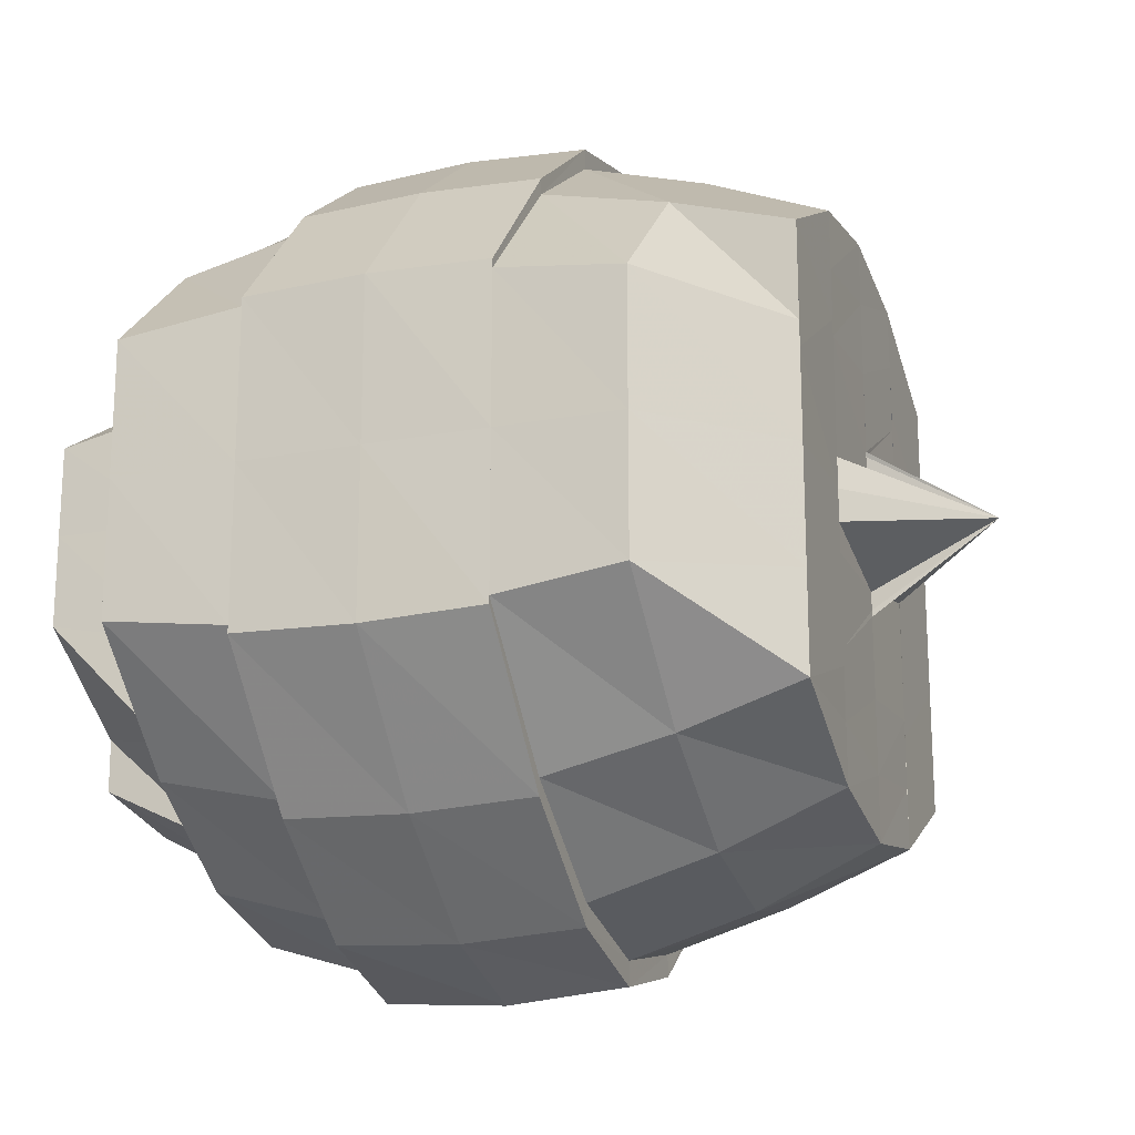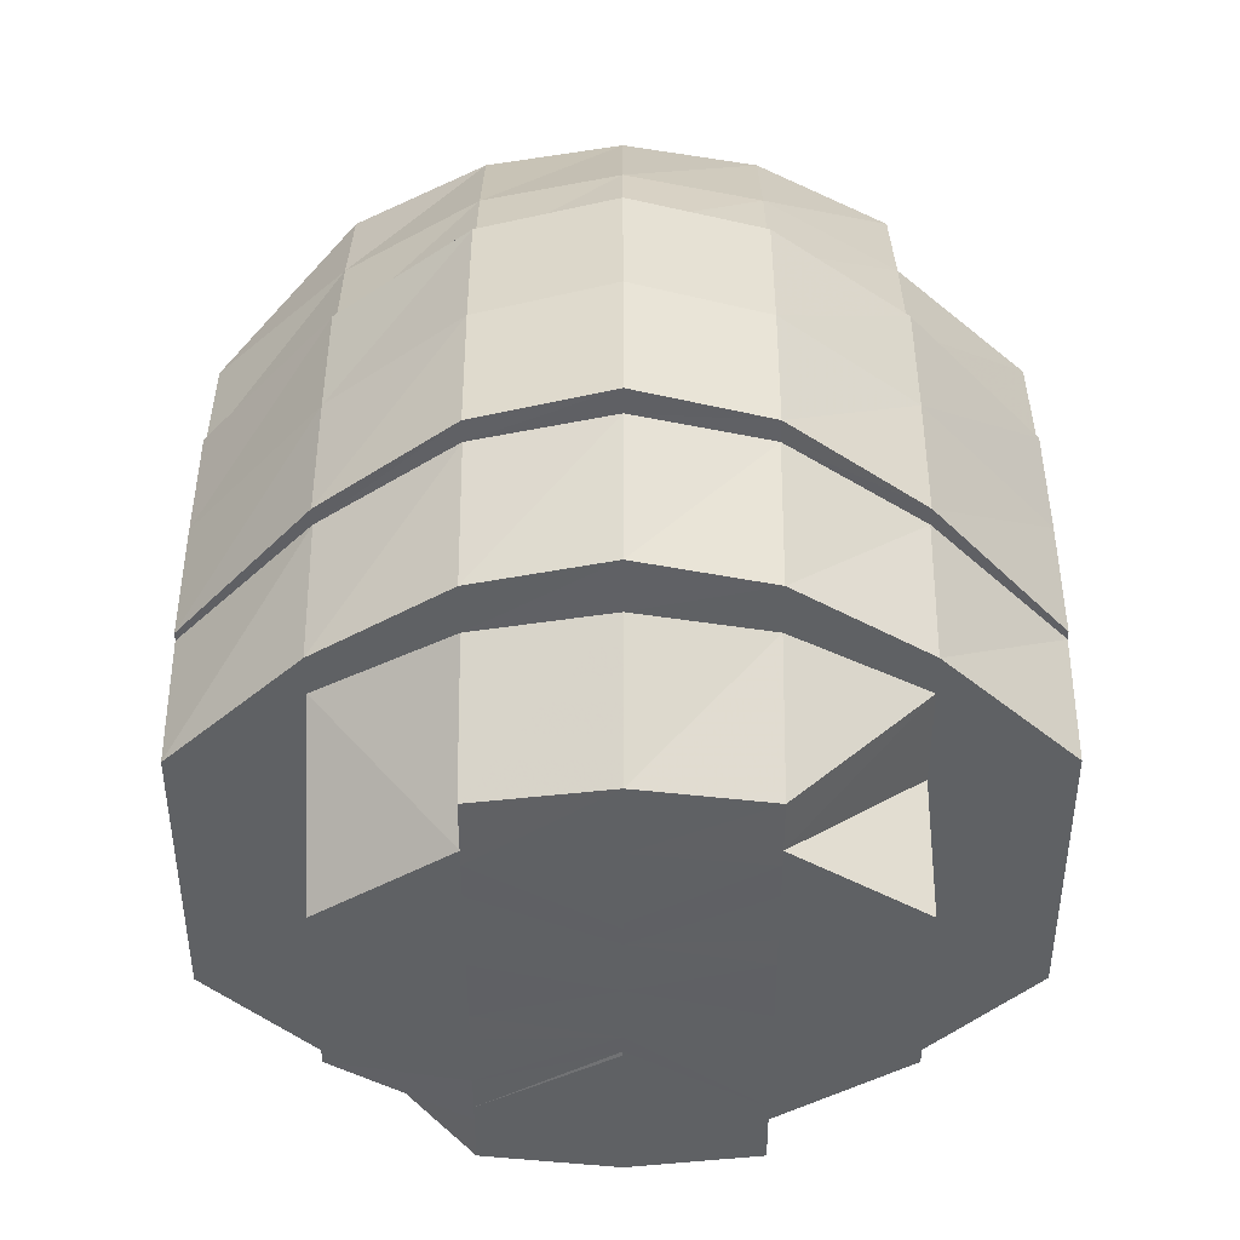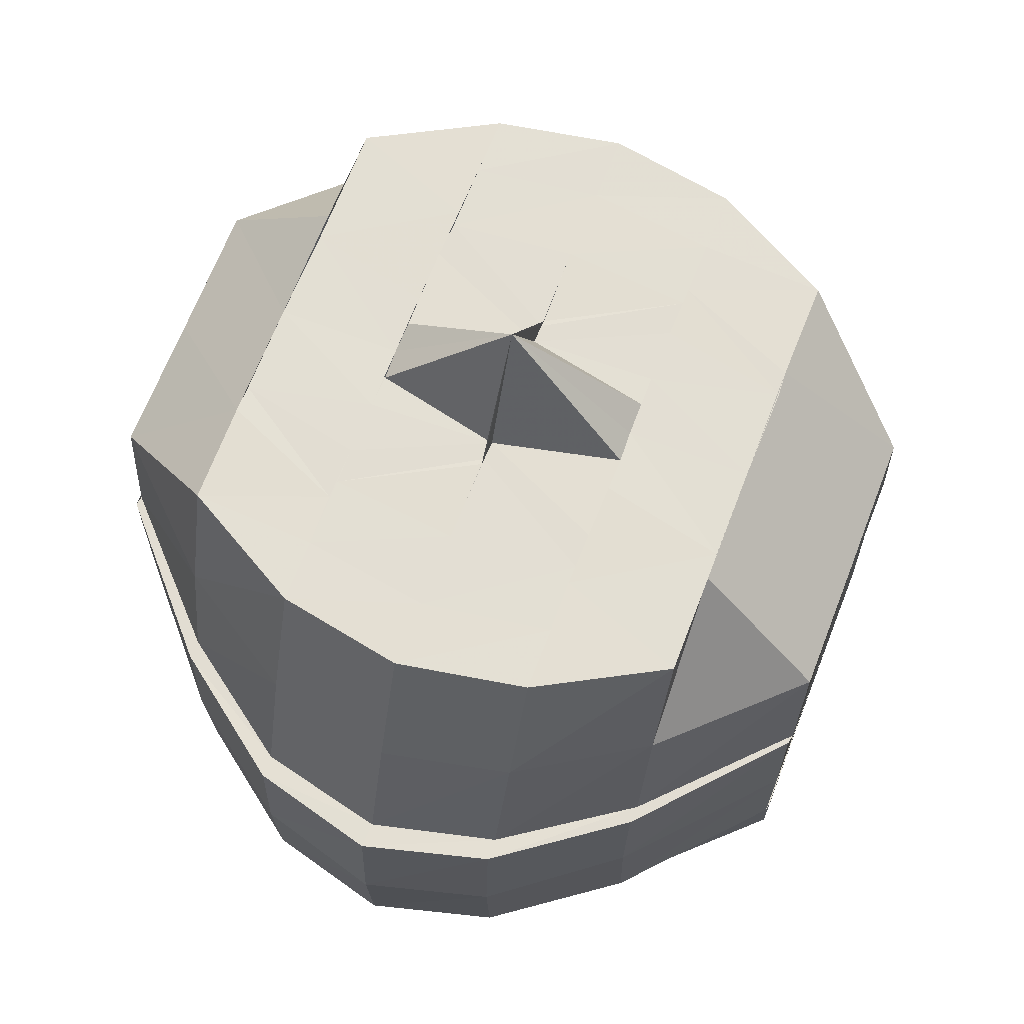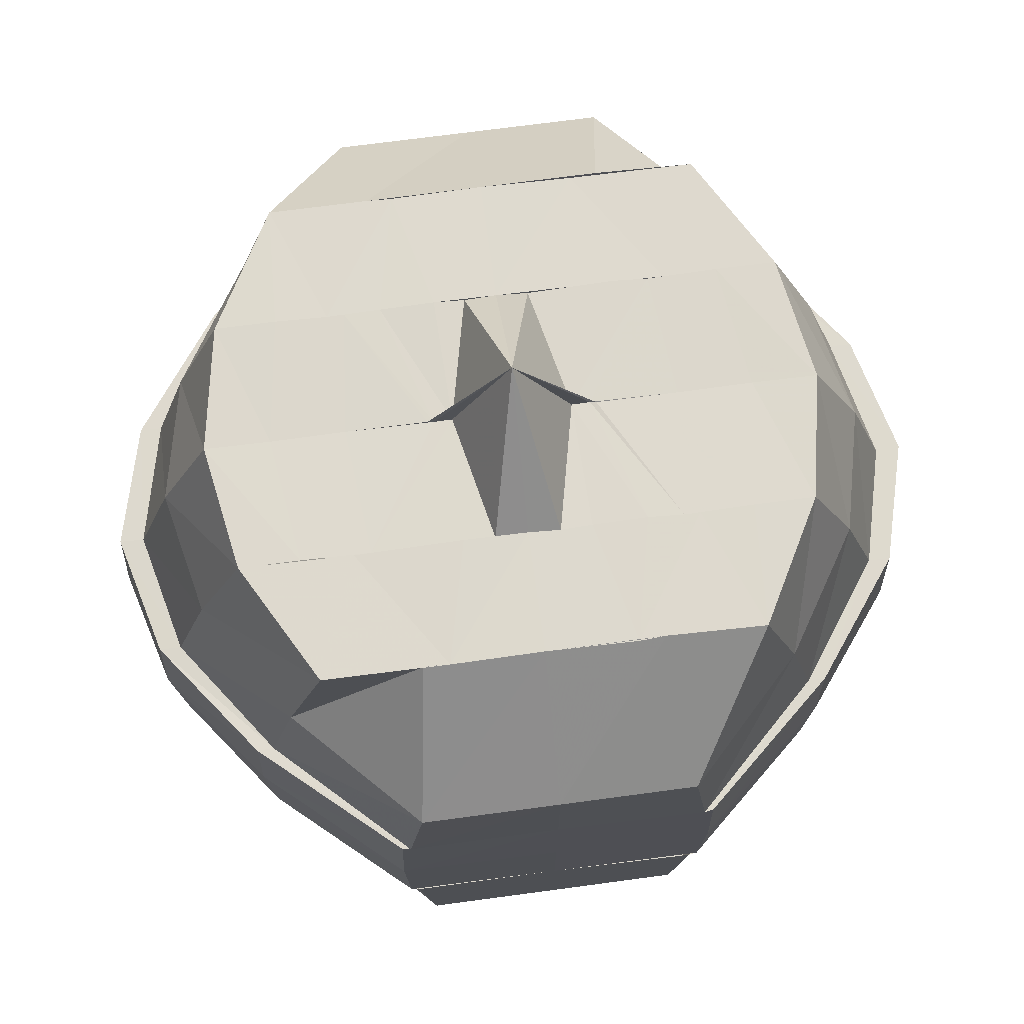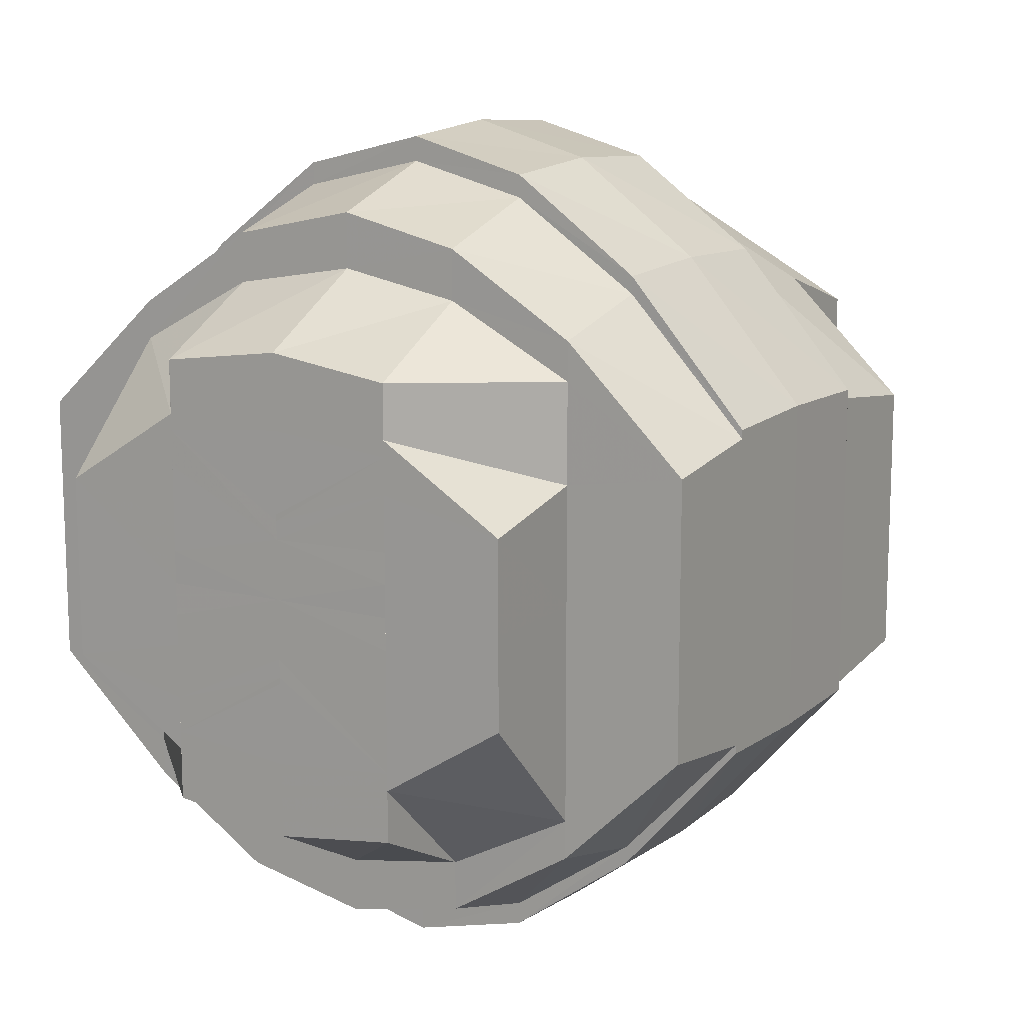
<metadata>
{"format":"obj","ext":"obj","renderer":"f3d","projection":"perspective","resolution":1024,"background":"white","views":[{"elev":-19.2,"azim":109.5,"up":"+Z"},{"elev":43.9,"azim":-0.1,"up":"+Z"},{"elev":67.1,"azim":-158.8,"up":"+Y"},{"elev":71.7,"azim":-97.4,"up":"+Y"},{"elev":13.2,"azim":31.1,"up":"+Z"}]}
</metadata>
<code>
o 22452
v 2222 1870 14.38
v 2222 1870 14.38
v 2222 1870 14.38
v 2222 1870 14.38
v 2222 1870 14.38
v 2222 1870 14.37
v 2222 1870 14.37
v 2222 1870 14.37
v 2222 1870 14.38
v 2222 1870 14.38
v 2222 1870 14.37
v 2222 1870 14.38
v 2222 1870 14.38
v 2222 1870 14.37
v 2222 1870 14.37
v 2222 1870 14.37
v 2222 1870 14.37
v 2222 1870 14.37
v 2222 1870 14.37
v 2222 1870 14.37
v 2222 1870 14.37
v 2222 1870 14.37
v 2222 1870 14.37
v 2222 1870 14.36
v 2222 1870 14.38
v 2222 1870 14.37
v 2222 1870 14.38
v 2222 1870 14.38
v 2222 1870 14.39
v 2222 1870 14.4
v 2222 1870 14.4
v 2222 1870 14.36
v 2222 1870 14.36
v 2222 1870 14.38
v 2222 1870 14.37
v 2222 1870 14.39
v 2222 1870 14.39
v 2222 1870 14.4
v 2222 1870 14.39
v 2222 1870 14.39
v 2222 1870 14.4
v 2222 1870 14.39
v 2222 1870 14.38
v 2222 1870 14.37
v 2222 1870 14.36
v 2222 1870 14.37
v 2222 1870 14.35
v 2222 1870 14.41
v 2222 1870 14.4
v 2222 1870 14.35
v 2222 1870 14.35
v 2222 1870 14.35
v 2222 1870 14.36
v 2222 1870 14.35
v 2222 1870 14.35
v 2222 1870 14.35
v 2222 1870 14.35
v 2222 1870 14.36
v 2222 1870 14.35
v 2222 1870 14.35
v 2222 1870 14.35
v 2222 1870 14.35
v 2222 1870 14.34
v 2222 1870 14.36
v 2222 1870 14.35
v 2222 1870 14.36
v 2222 1870 14.37
v 2222 1870 14.35
v 2222 1870 14.36
v 2222 1870 14.36
v 2222 1870 14.37
v 2222 1870 14.37
v 2222 1870 14.38
v 2222 1870 14.35
v 2222 1870 14.34
v 2222 1870 14.36
v 2222 1870 14.37
v 2222 1870 14.35
v 2222 1870 14.35
v 2222 1870 14.35
v 2222 1870 14.35
v 2222 1870 14.37
v 2222 1870 14.36
v 2222 1870 14.37
v 2222 1870 14.35
v 2222 1870 14.37
v 2222 1870 14.38
v 2222 1870 14.38
v 2222 1870 14.39
v 2222 1870 14.39
v 2222 1870 14.39
v 2222 1870 14.4
v 2222 1870 14.39
v 2222 1870 14.4
v 2222 1870 14.4
v 2222 1870 14.39
v 2222 1870 14.38
v 2222 1870 14.4
v 2222 1870 14.39
v 2222 1870 14.4
v 2222 1870 14.4
v 2222 1870 14.4
v 2222 1870 14.39
v 2222 1870 14.4
v 2222 1870 14.38
v 2222 1870 14.38
v 2222 1870 14.39
v 2222 1870 14.39
v 2222 1870 14.38
v 2222 1870 14.39
v 2222 1870 14.38
v 2222 1870 14.38
v 2222 1870 14.39
v 2222 1870 14.38
v 2222 1870 14.4
v 2222 1870 14.4
v 2222 1870 14.4
v 2222 1870 14.41
v 2222 1870 14.4
v 2222 1870 14.41
v 2222 1870 14.4
v 2222 1870 14.41
v 2222 1870 14.41
v 2222 1870 14.41
v 2222 1870 14.41
v 2222 1870 14.41
v 2222 1870 14.41
v 2222 1870 14.4
v 2222 1870 14.41
v 2222 1870 14.41
v 2222 1870 14.41
v 2222 1870 14.41
v 2222 1870 14.41
v 2222 1870 14.41
v 2222 1870 14.41
v 2222 1870 14.41
v 2222 1870 14.4
v 2222 1870 14.41
v 2222 1870 14.41
v 2222 1870 14.41
v 2222 1870 14.41
v 2222 1870 14.4
v 2222 1870 14.39
v 2222 1870 14.4
v 2222 1870 14.4
v 2222 1870 14.4
v 2222 1870 14.39
v 2222 1870 14.4
v 2222 1870 14.39
v 2222 1870 14.39
v 2222 1870 14.39
v 2222 1870 14.38
v 2222 1870 14.38
v 2222 1870 14.39
v 2222 1870 14.39
v 2222 1870 14.4
v 2222 1870 14.36
v 2222 1870 14.35
v 2222 1870 14.37
v 2222 1870 14.36
v 2222 1870 14.36
v 2222 1870 14.35
v 2222 1870 14.35
v 2222 1870 14.36
v 2222 1870 14.35
v 2222 1870 14.35
v 2222 1870 14.35
v 2222 1870 14.36
v 2222 1870 14.34
v 2222 1870 14.35
v 2222 1870 14.35
v 2222 1870 14.35
v 2222 1870 14.35
v 2222 1870 14.35
v 2222 1870 14.37
v 2222 1870 14.34
v 2222 1870 14.35
v 2222 1870 14.34
v 2222 1870 14.34
v 2222 1870 14.35
v 2222 1870 14.35
v 2222 1870 14.35
v 2222 1870 14.35
v 2222 1870 14.36
v 2222 1870 14.35
v 2222 1870 14.35
v 2222 1870 14.35
v 2222 1870 14.37
v 2222 1870 14.35
v 2222 1870 14.36
v 2222 1870 14.36
v 2222 1870 14.36
v 2222 1870 14.38
v 2222 1870 14.38
v 2222 1870 14.36
v 2222 1870 14.37
v 2222 1870 14.35
v 2222 1870 14.39
v 2222 1870 14.4
v 2222 1870 14.39
v 2222 1870 14.39
v 2222 1870 14.39
v 2222 1870 14.4
v 2222 1870 14.4
v 2222 1870 14.39
v 2222 1870 14.4
v 2222 1870 14.39
v 2222 1870 14.4
v 2222 1870 14.41
v 2222 1870 14.4
v 2222 1870 14.39
v 2222 1870 14.41
v 2222 1870 14.4
v 2222 1870 14.4
v 2222 1870 14.39
v 2222 1870 14.41
v 2222 1870 14.41
v 2222 1870 14.41
v 2222 1870 14.4
v 2222 1870 14.4
v 2222 1870 14.4
v 2222 1870 14.39
v 2222 1870 14.41
v 2222 1870 14.4
v 2222 1870 14.4
v 2222 1870 14.4
v 2222 1870 14.4
v 2222 1870 14.4
v 2222 1870 14.4
v 2222 1870 14.4
v 2222 1870 14.4
v 2222 1870 14.39
v 2222 1870 14.4
v 2222 1870 14.39
v 2222 1870 14.39
v 2222 1870 14.38
v 2222 1870 14.39
v 2222 1870 14.38
v 2222 1870 14.39
v 2222 1870 14.38
v 2222 1870 14.39
v 2222 1870 14.38
v 2222 1870 14.38
v 2222 1870 14.39
v 2222 1870 14.39
v 2222 1870 14.4
v 2222 1870 14.39
v 2222 1870 14.38
v 2222 1870 14.39
v 2222 1870 14.38
v 2222 1870 14.38
v 2222 1870 14.37
v 2222 1870 14.38
v 2222 1870 14.37
v 2222 1870 14.38
v 2222 1870 14.38
v 2222 1870 14.37
v 2222 1870 14.36
v 2222 1870 14.37
v 2222 1870 14.38
v 2222 1870 14.38
v 2222 1870 14.38
v 2222 1870 14.38
v 2222 1870 14.38
v 2222 1870 14.37
v 2222 1870 14.38
v 2222 1870 14.37
v 2222 1870 14.38
v 2222 1870 14.37
v 2222 1870 14.37
v 2222 1870 14.36
v 2222 1870 14.36
v 2222 1870 14.35
v 2222 1870 14.36
v 2222 1870 14.35
v 2222 1870 14.38
v 2222 1870 14.38
v 2222 1870 14.35
v 2222 1870 14.36
v 2222 1870 14.35
v 2222 1870 14.35
v 2222 1870 14.35
v 2222 1870 14.37
v 2222 1870 14.36
v 2222 1870 14.35
v 2222 1870 14.35
v 2222 1870 14.34
v 2222 1870 14.36
v 2222 1870 14.37
v 2222 1870 14.38
v 2222 1870 14.38
v 2222 1870 14.39
v 2222 1870 14.39
v 2222 1870 14.38
v 2222 1870 14.4
v 2222 1870 14.39
v 2222 1870 14.37
v 2222 1870 14.37
v 2222 1870 14.37
v 2222 1870 14.35
v 2222 1870 14.38
v 2222 1870 14.38
v 2222 1870 14.38
v 2222 1870 14.38
v 2222 1870 14.37
v 2222 1870 14.37
v 2222 1870 14.37
v 2222 1870 14.37
v 2222 1870 14.37
v 2222 1870 14.37
v 2222 1870 14.38
v 2222 1870 14.38
v 2222 1870 14.38
v 2222 1870 14.39
v 2222 1870 14.39
v 2222 1870 14.4
v 2222 1870 14.38
v 2222 1870 14.39
v 2222 1870 14.4
v 2222 1870 14.4
v 2222 1870 14.41
v 2222 1870 14.38
v 2222 1870 14.37
v 2222 1870 14.37
v 2222 1870 14.38
v 2222 1870 14.36
v 2222 1870 14.37
v 2222 1870 14.37
v 2222 1870 14.39
v 2222 1870 14.39
v 2222 1870 14.39
v 2222 1870 14.4
v 2222 1870 14.36
v 2222 1870 14.37
v 2222 1870 14.37
v 2222 1870 14.38
v 2222 1870 14.36
v 2222 1870 14.36
v 2222 1870 14.37
v 2222 1870 14.38
v 2222 1870 14.39
v 2222 1870 14.37
v 2222 1870 14.38
v 2222 1870 14.39
v 2222 1870 14.4
v 2222 1870 14.38
v 2222 1870 14.37
v 2222 1870 14.38
v 2222 1870 14.38
v 2222 1870 14.39
v 2222 1870 14.37
v 2222 1870 14.37
v 2222 1870 14.37
v 2222 1870 14.37
v 2222 1870 14.37
v 2222 1870 14.37
v 2222 1870 14.37
v 2222 1870 14.37
v 2222 1870 14.37
v 2222 1870 14.37
v 2222 1870 14.36
v 2222 1870 14.36
v 2222 1870 14.36
v 2222 1870 14.36
v 2222 1870 14.35
v 2222 1870 14.35
v 2222 1870 14.36
v 2222 1870 14.35
v 2222 1870 14.36
v 2222 1870 14.35
v 2222 1870 14.37
v 2222 1870 14.35
v 2222 1870 14.35
v 2222 1870 14.35
v 2222 1870 14.35
v 2222 1870 14.36
v 2222 1870 14.35
v 2222 1870 14.35
v 2222 1870 14.41
v 2222 1870 14.4
v 2222 1870 14.4
v 2222 1870 14.4
v 2222 1870 14.39
v 2222 1870 14.4
v 2222 1870 14.4
v 2222 1870 14.38
v 2222 1870 14.38
f 1 2 3
f 2 4 5
f 6 7 5
f 8 1 3
f 9 6 3
f 10 9 3
f 11 8 12
f 13 10 12
f 14 15 8
f 6 16 14
f 17 15 14
f 18 17 11
f 11 19 18
f 16 19 14
f 18 20 21
f 19 20 22
f 16 23 19
f 23 24 19
f 25 23 16
f 23 26 24
f 9 25 16
f 27 25 9
f 28 27 9
f 29 27 28
f 29 30 27
f 31 30 29
f 26 32 24
f 24 32 33
f 25 34 26
f 26 35 32
f 34 35 26
f 36 34 25
f 37 36 25
f 38 39 36
f 36 40 34
f 41 42 40
f 40 43 34
f 34 43 35
f 43 44 35
f 35 44 45
f 35 45 32
f 46 47 45
f 48 41 49
f 32 45 50
f 32 50 33
f 45 51 50
f 45 52 51
f 53 54 52
f 52 55 51
f 54 56 55
f 52 57 55
f 33 50 58
f 50 51 59
f 50 59 58
f 51 55 60
f 51 60 59
f 55 61 60
f 55 62 61
f 56 63 61
f 58 59 64
f 58 64 17
f 59 65 64
f 59 60 65
f 66 58 17
f 33 58 66
f 66 17 22
f 20 33 66
f 20 66 67
f 60 68 65
f 60 61 68
f 65 68 69
f 65 69 70
f 70 69 71
f 70 71 72
f 72 71 1
f 71 73 1
f 61 74 68
f 61 75 74
f 68 76 69
f 68 74 76
f 69 76 77
f 63 78 74
f 74 79 76
f 78 80 79
f 74 81 79
f 76 79 82
f 76 82 77
f 77 82 73
f 80 83 84
f 85 86 82
f 82 84 87
f 82 87 73
f 84 88 87
f 73 87 89
f 87 90 89
f 87 88 90
f 88 91 90
f 90 91 92
f 93 94 92
f 89 90 95
f 90 92 95
f 89 95 96
f 97 89 96
f 96 95 98
f 97 96 99
f 95 92 100
f 95 100 98
f 92 101 100
f 92 102 101
f 103 104 102
f 105 97 99
f 73 97 105
f 1 73 105
f 105 99 106
f 2 105 106
f 106 107 10
f 108 107 106
f 13 99 109
f 109 108 13
f 109 110 111
f 99 110 112
f 113 108 112
f 110 113 114
f 110 98 113
f 113 115 108
f 98 115 113
f 115 116 108
f 98 100 115
f 115 117 116
f 100 117 115
f 117 31 116
f 100 101 117
f 117 118 31
f 101 118 117
f 118 119 31
f 31 119 30
f 101 120 118
f 102 120 101
f 102 121 120
f 104 122 120
f 120 123 118
f 118 123 119
f 120 124 123
f 122 125 123
f 123 126 119
f 125 48 126
f 123 127 126
f 119 126 128
f 119 128 30
f 30 128 37
f 128 36 37
f 128 49 36
f 126 49 128
f 126 129 49
f 130 131 127
f 131 132 129
f 130 133 131
f 131 134 132
f 135 136 131
f 137 135 130
f 136 138 132
f 139 131 140
f 141 130 139
f 140 132 142
f 143 137 144
f 145 144 141
f 144 130 124
f 144 146 130
f 147 148 146
f 149 150 145
f 150 144 121
f 150 151 144
f 152 151 150
f 153 152 150
f 153 150 154
f 155 154 156
f 88 153 154
f 157 152 153
f 158 159 157
f 160 157 153
f 160 153 88
f 161 160 88
f 162 160 161
f 163 164 160
f 162 165 160
f 166 163 162
f 167 162 168
f 169 166 170
f 171 170 167
f 170 172 162
f 170 162 173
f 174 173 175
f 176 170 81
f 177 169 176
f 176 178 170
f 179 176 171
f 180 176 75
f 181 180 179
f 180 182 176
f 183 177 180
f 184 183 185
f 186 185 181
f 185 180 62
f 185 187 180
f 188 189 187
f 190 191 186
f 191 185 57
f 191 192 185
f 193 192 191
f 194 193 191
f 194 191 195
f 196 195 197
f 43 194 195
f 198 193 194
f 199 200 198
f 201 198 194
f 201 194 43
f 202 201 43
f 203 201 202
f 204 205 201
f 138 204 203
f 203 206 201
f 142 203 207
f 132 203 208
f 132 209 203
f 210 208 211
f 212 213 206
f 214 213 215
f 216 212 214
f 217 212 209
f 218 217 216
f 212 219 213
f 219 220 213
f 221 220 222
f 223 219 212
f 217 223 212
f 219 224 220
f 223 225 219
f 225 224 219
f 226 227 225
f 224 228 220
f 229 225 223
f 225 230 224
f 231 230 225
f 231 232 230
f 230 233 224
f 224 233 228
f 232 234 230
f 230 234 233
f 234 235 233
f 234 236 235
f 233 237 228
f 236 238 235
f 232 238 234
f 235 238 239
f 240 238 232
f 238 240 239
f 241 240 232
f 242 240 241
f 237 239 243
f 237 243 244
f 228 237 244
f 228 244 245
f 246 228 247
f 247 244 248
f 249 243 250
f 250 251 252
f 248 253 254
f 255 256 253
f 254 257 258
f 256 259 257
f 239 260 243
f 239 240 260
f 261 260 262
f 240 263 260
f 260 264 251
f 262 264 265
f 240 266 263
f 263 266 264
f 242 266 240
f 264 266 267
f 268 266 242
f 264 269 270
f 270 269 271
f 271 272 273
f 270 271 274
f 257 270 274
f 274 271 275
f 276 268 277
f 274 275 278
f 279 274 278
f 278 275 280
f 279 278 281
f 282 279 281
f 282 281 182
f 283 284 282
f 285 282 286
f 286 281 287
f 288 289 285
f 290 283 289
f 193 291 289
f 292 290 193
f 293 294 291
f 295 292 296
f 296 245 193
f 294 297 298
f 299 298 300
f 301 302 303
f 304 302 303
f 305 306 303
f 305 307 303
f 308 309 303
f 310 309 303
f 311 312 303
f 311 313 303
f 314 315 316
f 317 318 315
f 318 319 320
f 316 320 321
f 152 322 315
f 323 317 152
f 324 325 322
f 326 323 327
f 327 328 152
f 325 329 330
f 331 330 332
f 333 334 328
f 335 334 336
f 337 333 335
f 333 338 334
f 338 339 334
f 336 340 341
f 342 343 340
f 341 344 345
f 343 346 344
f 347 339 348
f 348 349 350
f 338 351 339
f 351 352 339
f 352 268 349
f 353 352 276
f 351 354 352
f 354 355 352
f 355 266 268
f 354 266 355
f 267 266 354
f 267 354 356
f 356 354 357
f 358 354 351
f 354 358 357
f 359 358 351
f 360 358 359
f 361 360 359
f 357 358 361
f 361 359 362
f 357 361 363
f 363 361 362
f 364 357 363
f 364 363 365
f 366 367 365
f 363 362 368
f 365 363 368
f 368 362 333
f 362 338 333
f 368 333 369
f 370 369 371
f 372 368 369
f 365 368 372
f 372 369 373
f 280 365 372
f 275 365 280
f 374 372 373
f 280 372 374
f 374 373 165
f 375 373 376
f 377 374 375
f 378 280 374
f 287 378 377
f 378 374 172
f 278 280 378
f 281 278 378
f 281 378 178
f 320 379 133
f 320 380 379
f 321 379 218
f 380 381 379
f 379 217 134
f 379 381 217
f 381 223 217
f 381 229 223
f 380 382 381
f 382 229 381
f 382 383 229
f 383 384 385
f 386 383 382
f 344 386 382
f 386 387 383
f 268 387 386

</code>
